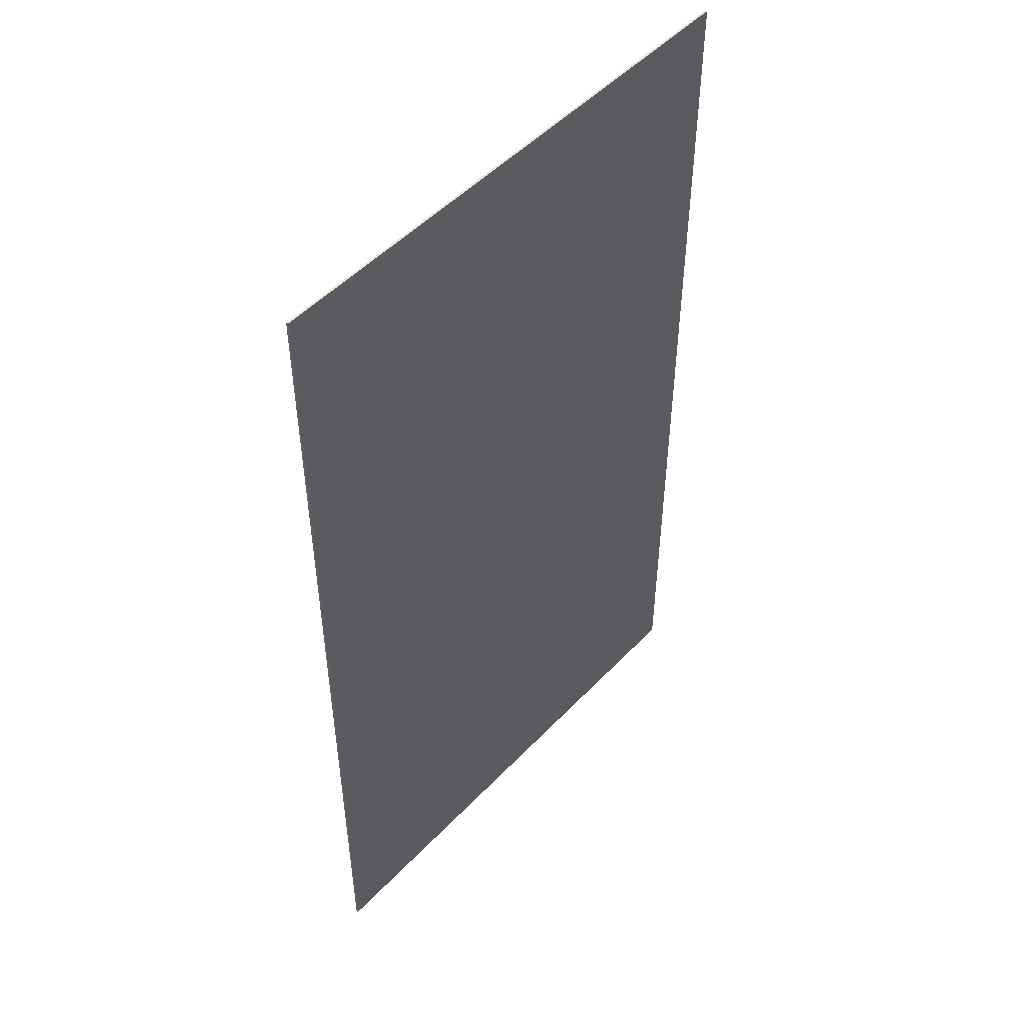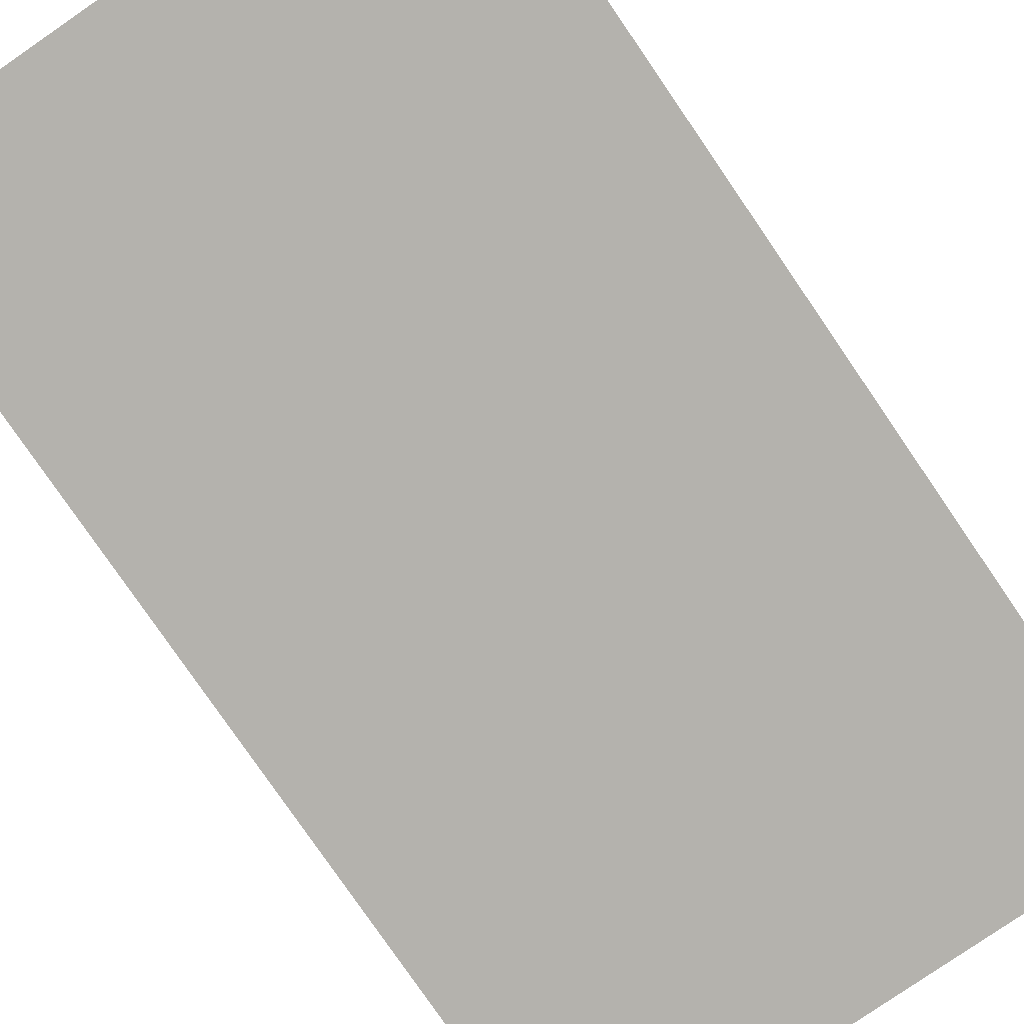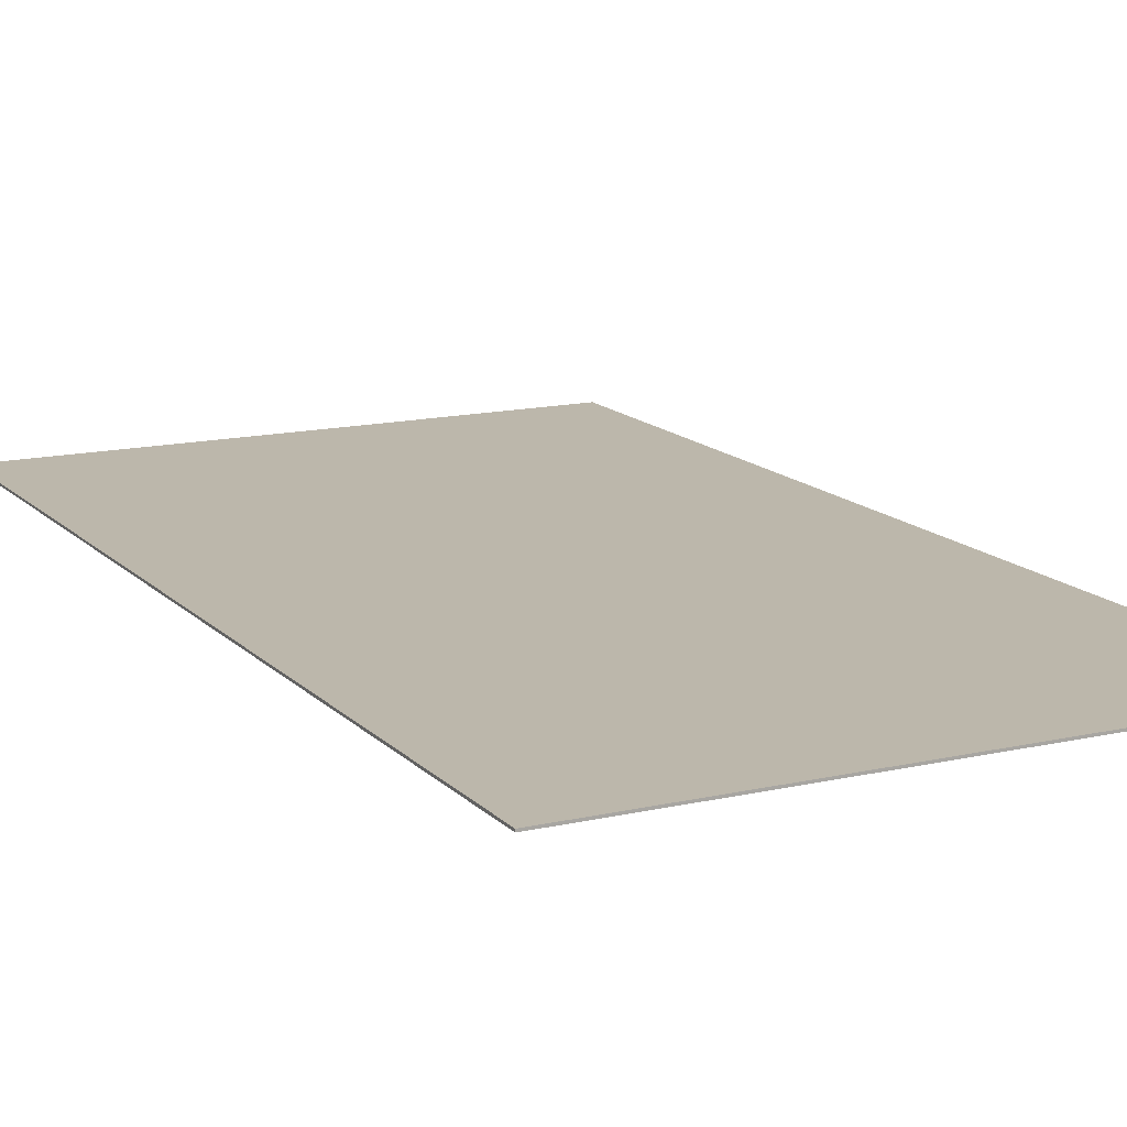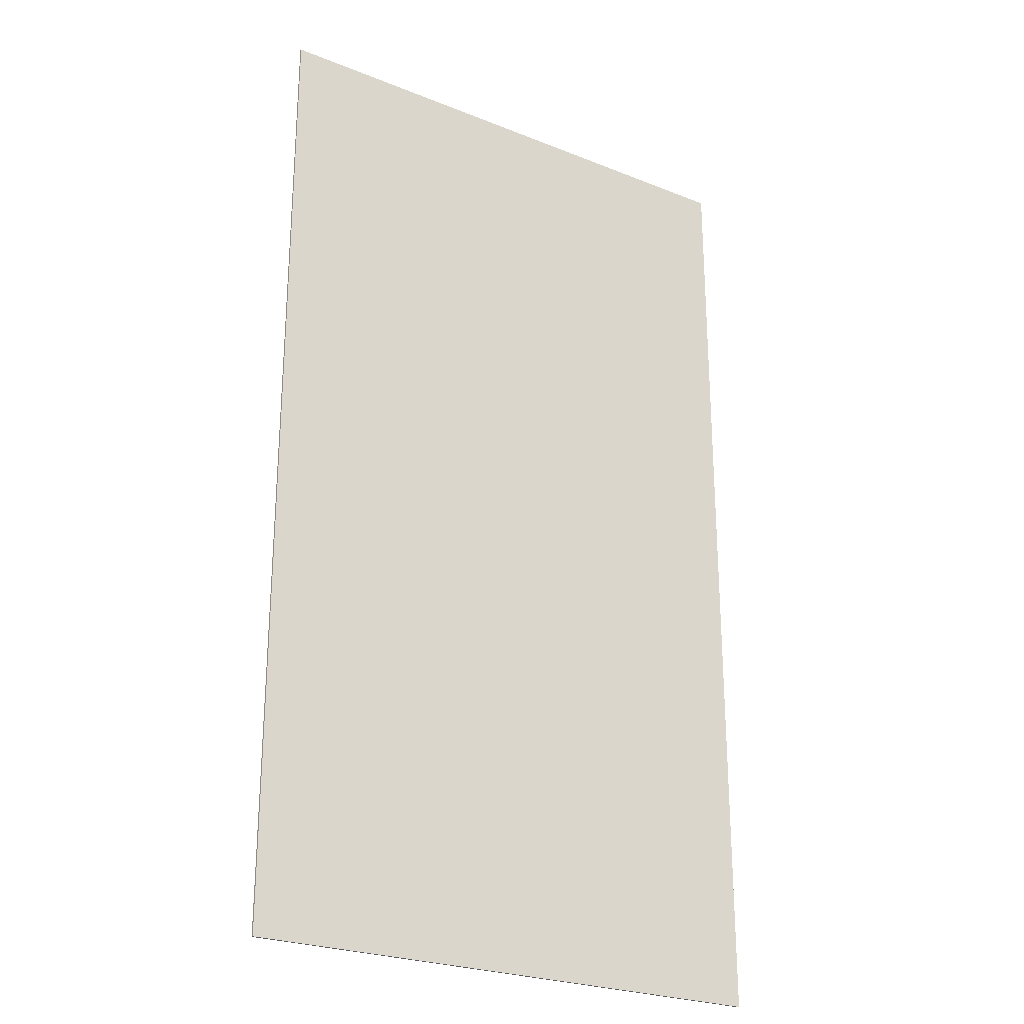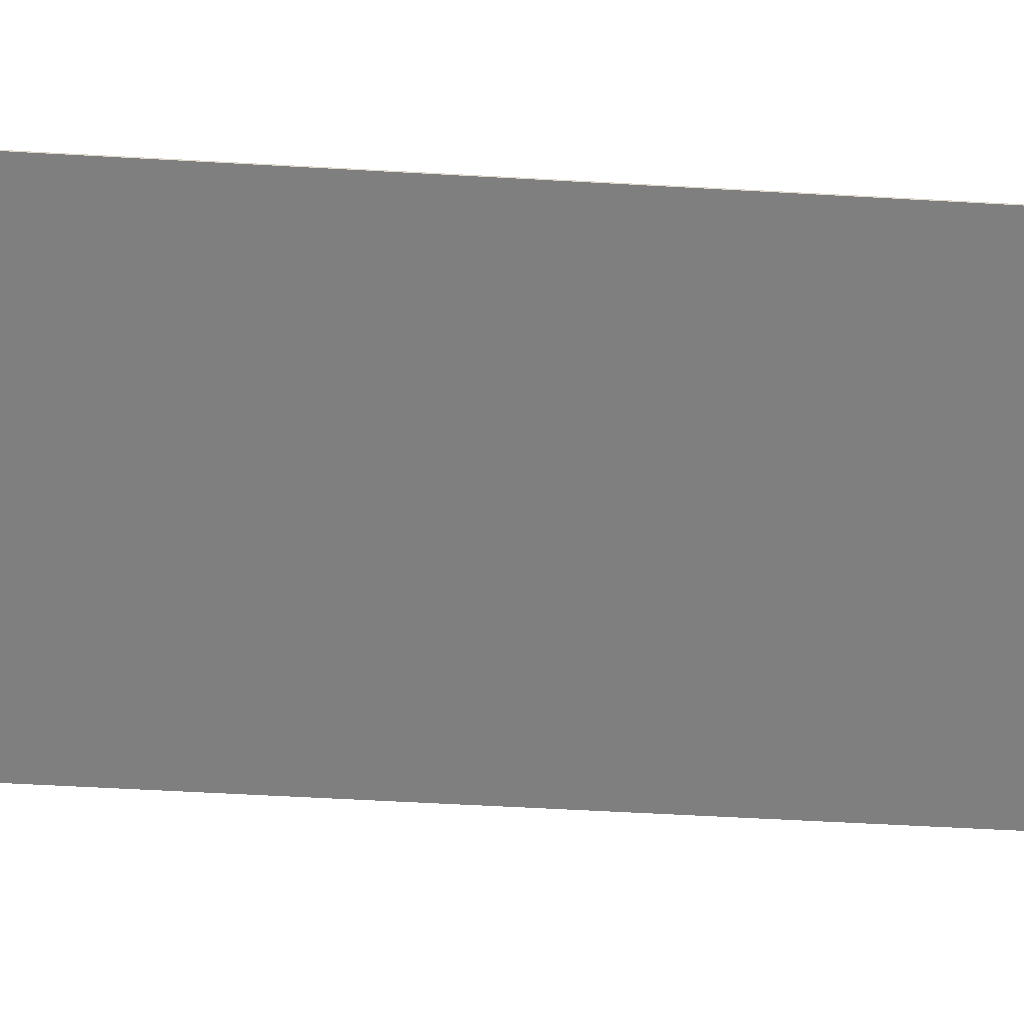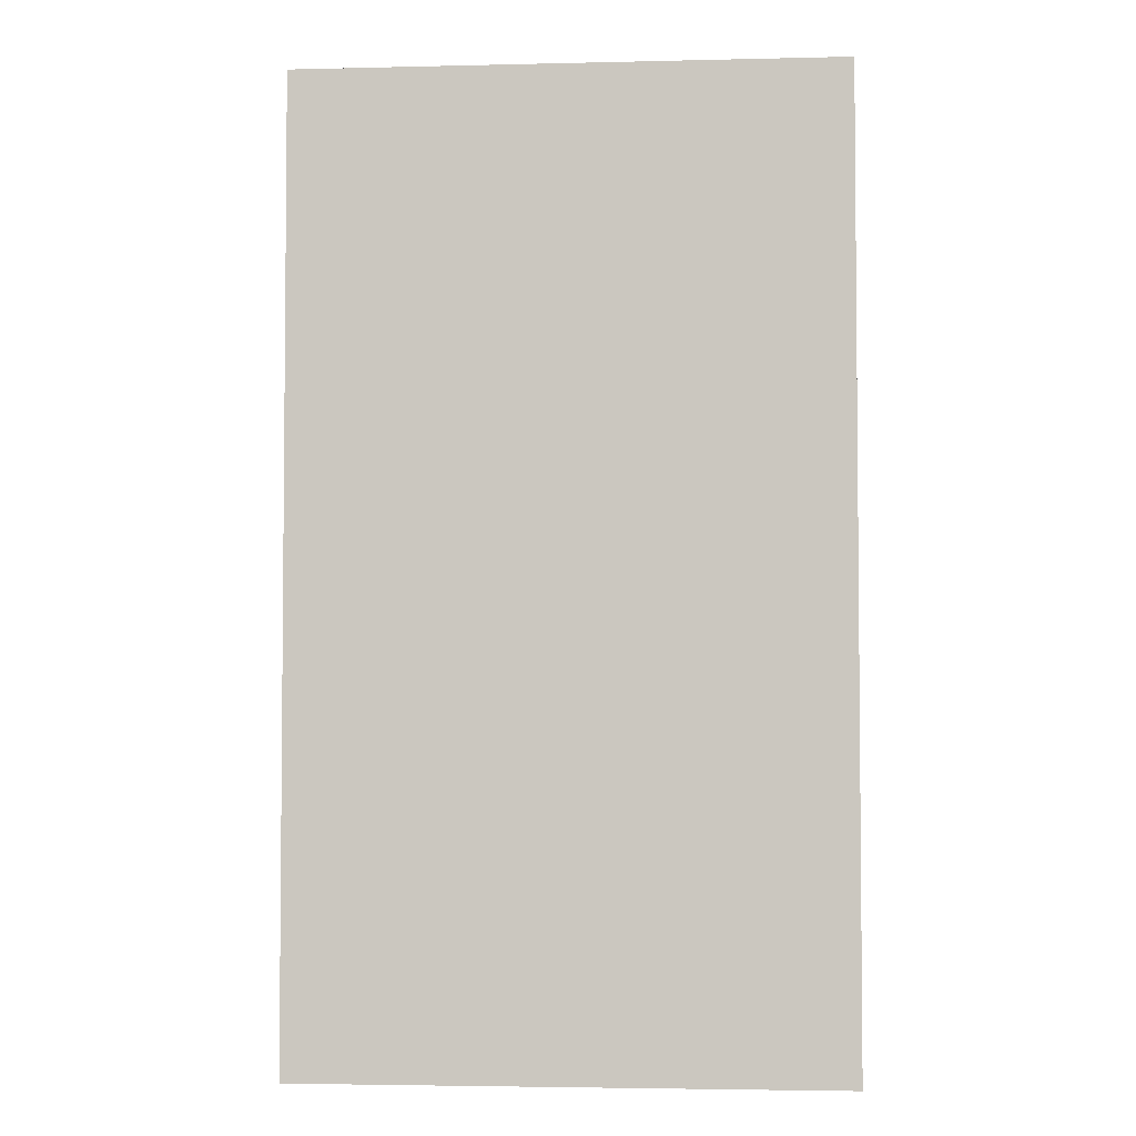
<metadata>
{"format":"obj","ext":"obj","renderer":"f3d","projection":"perspective","resolution":1024,"background":"white","views":[{"elev":50.4,"azim":131.5,"up":"+Z"},{"elev":-79.6,"azim":34.5,"up":"+Y"},{"elev":14.3,"azim":153.2,"up":"+Y"},{"elev":-25.4,"azim":-32.8,"up":"+Z"},{"elev":-59.8,"azim":-93.3,"up":"+Y"},{"elev":-3.6,"azim":4.6,"up":"+Z"}]}
</metadata>
<code>
v -9 0.07 16
v 9 0.07 16
v 9 0.07 -16
v -9 0.07 -16
v -9 0 16
v 9 0 16
v 9 0 -16
v -9 0 -16
f 1 2 3 4
f 8 7 6 5
f 1 5 6 2
f 2 6 7 3
f 3 7 8 4
f 4 8 5 1

</code>
